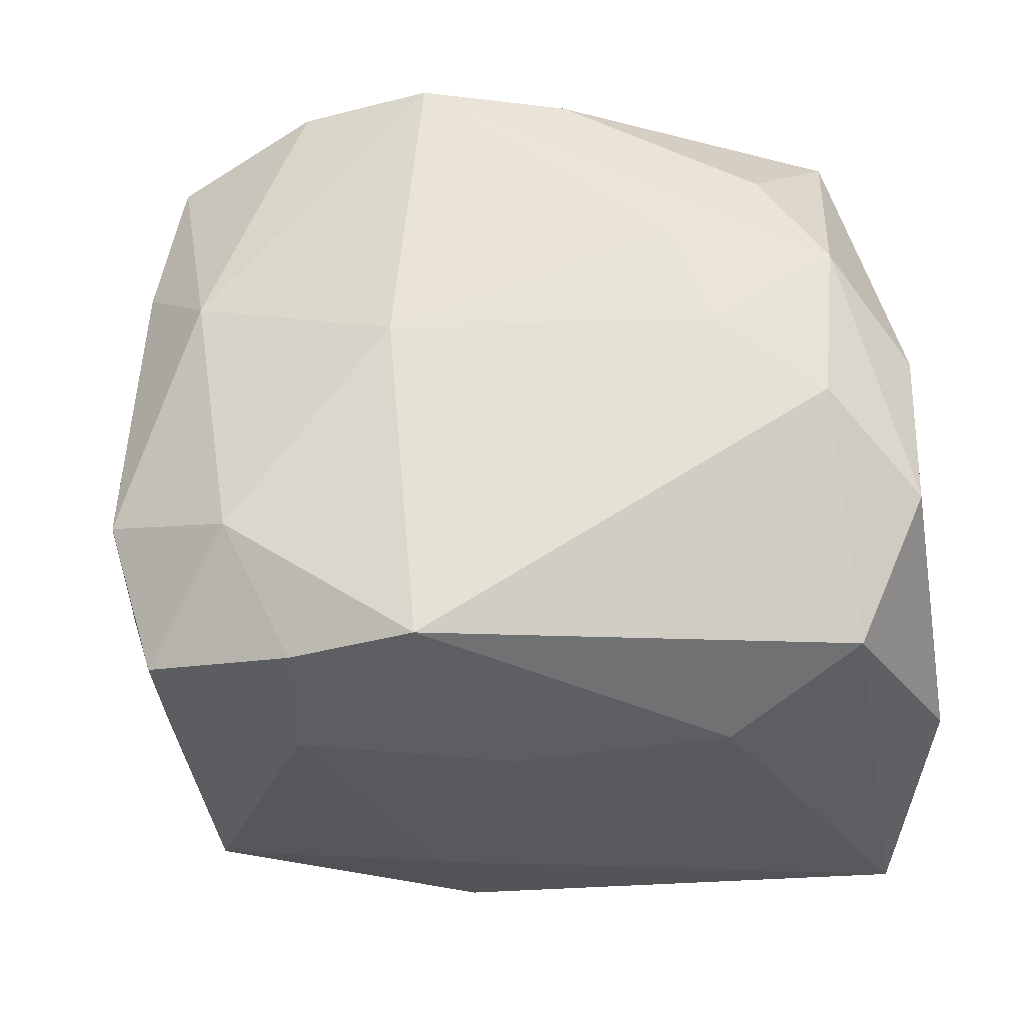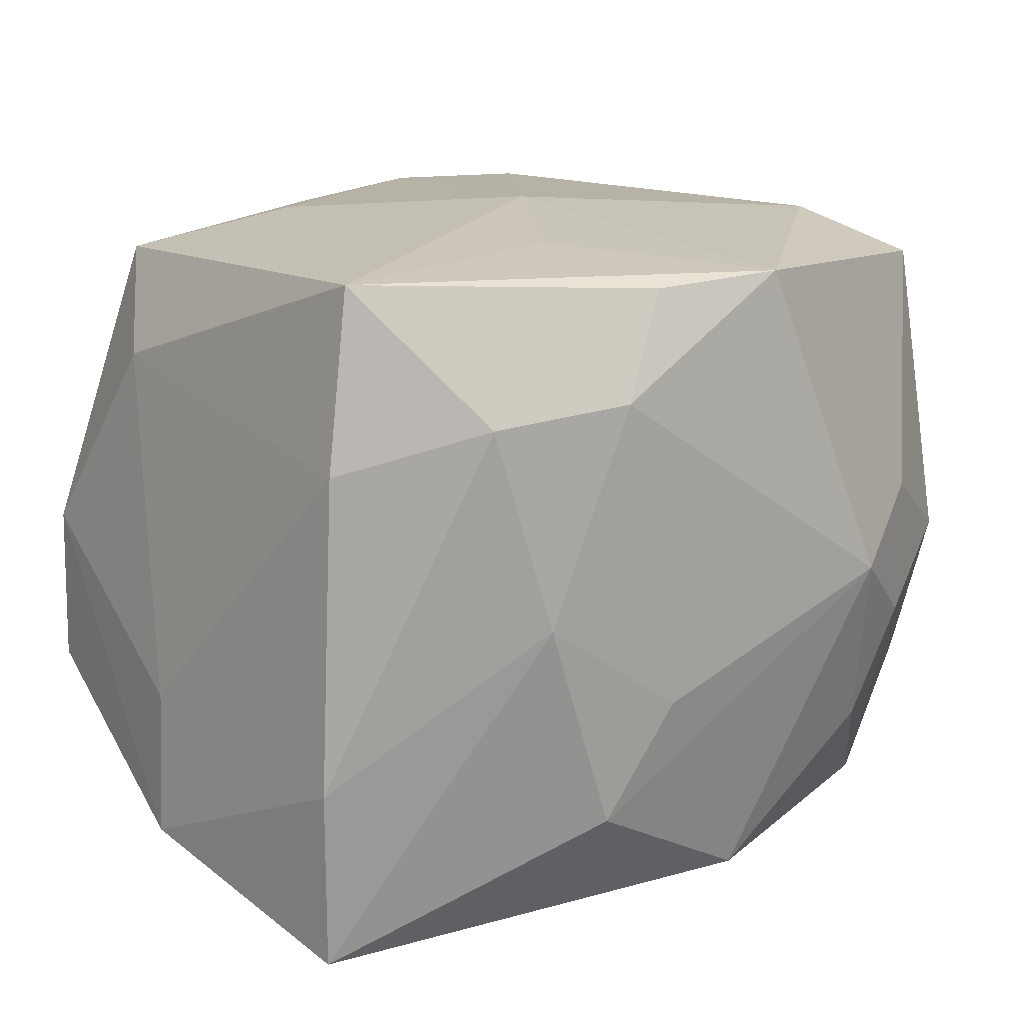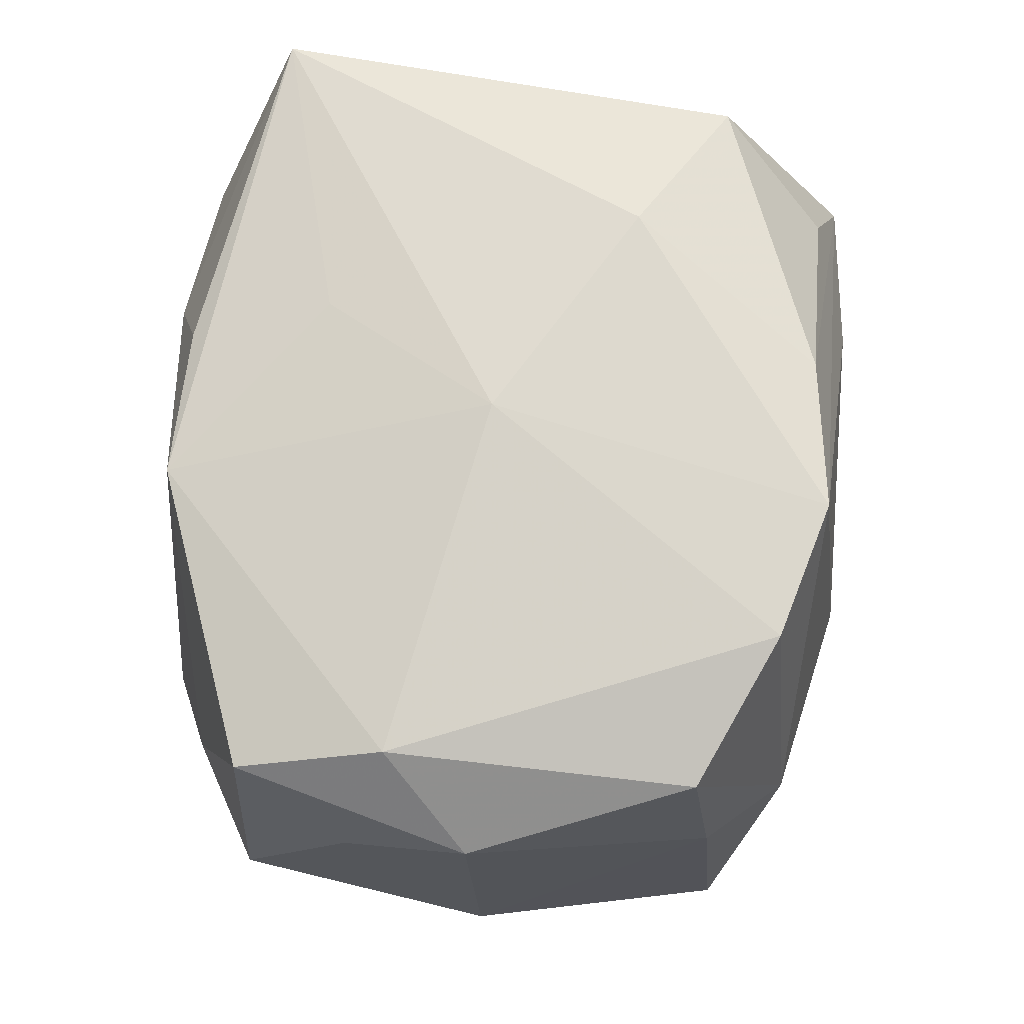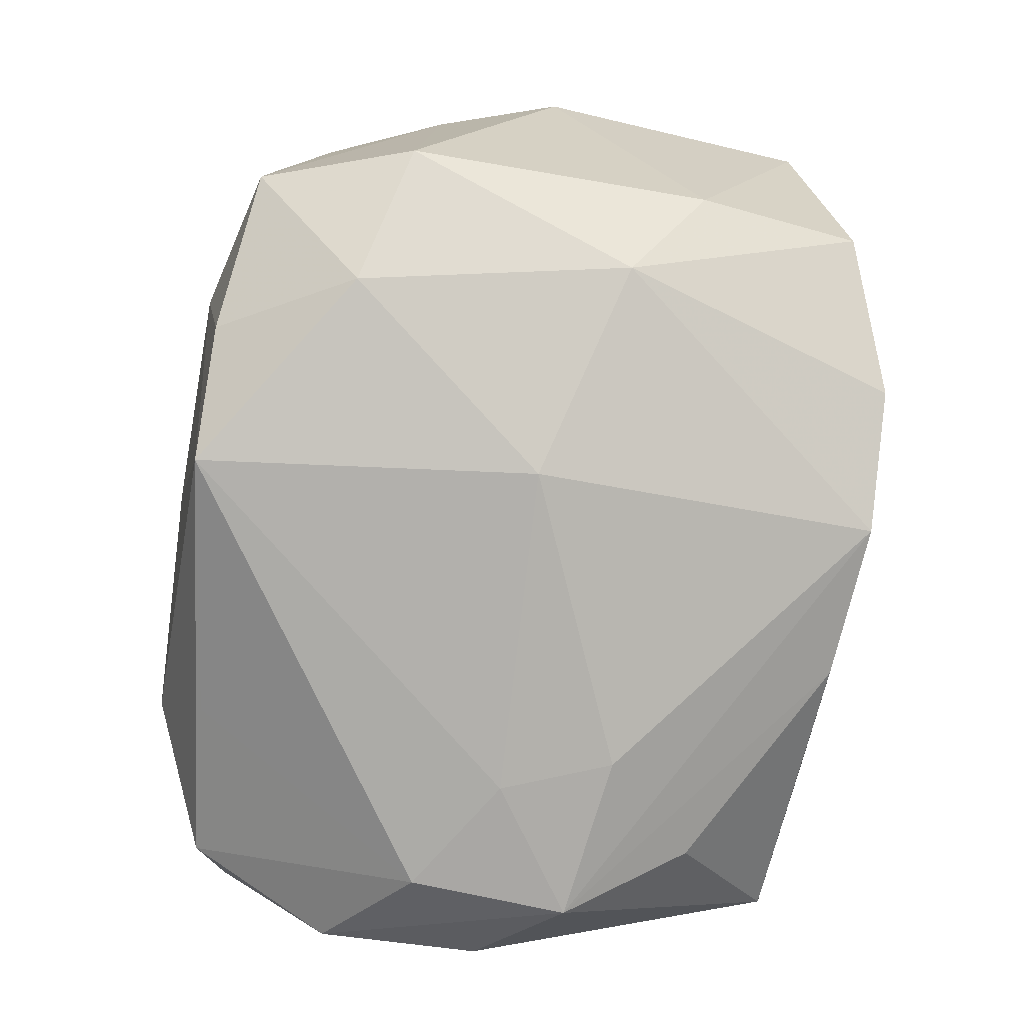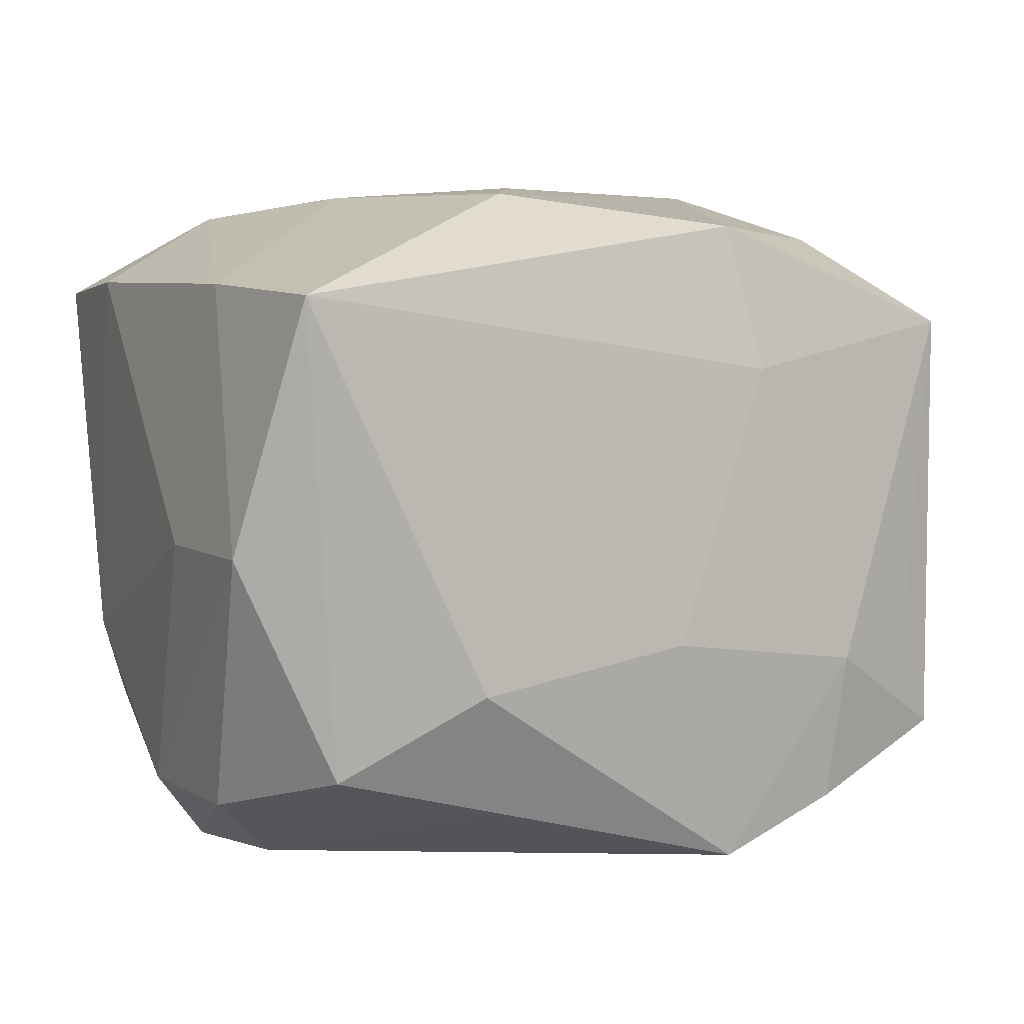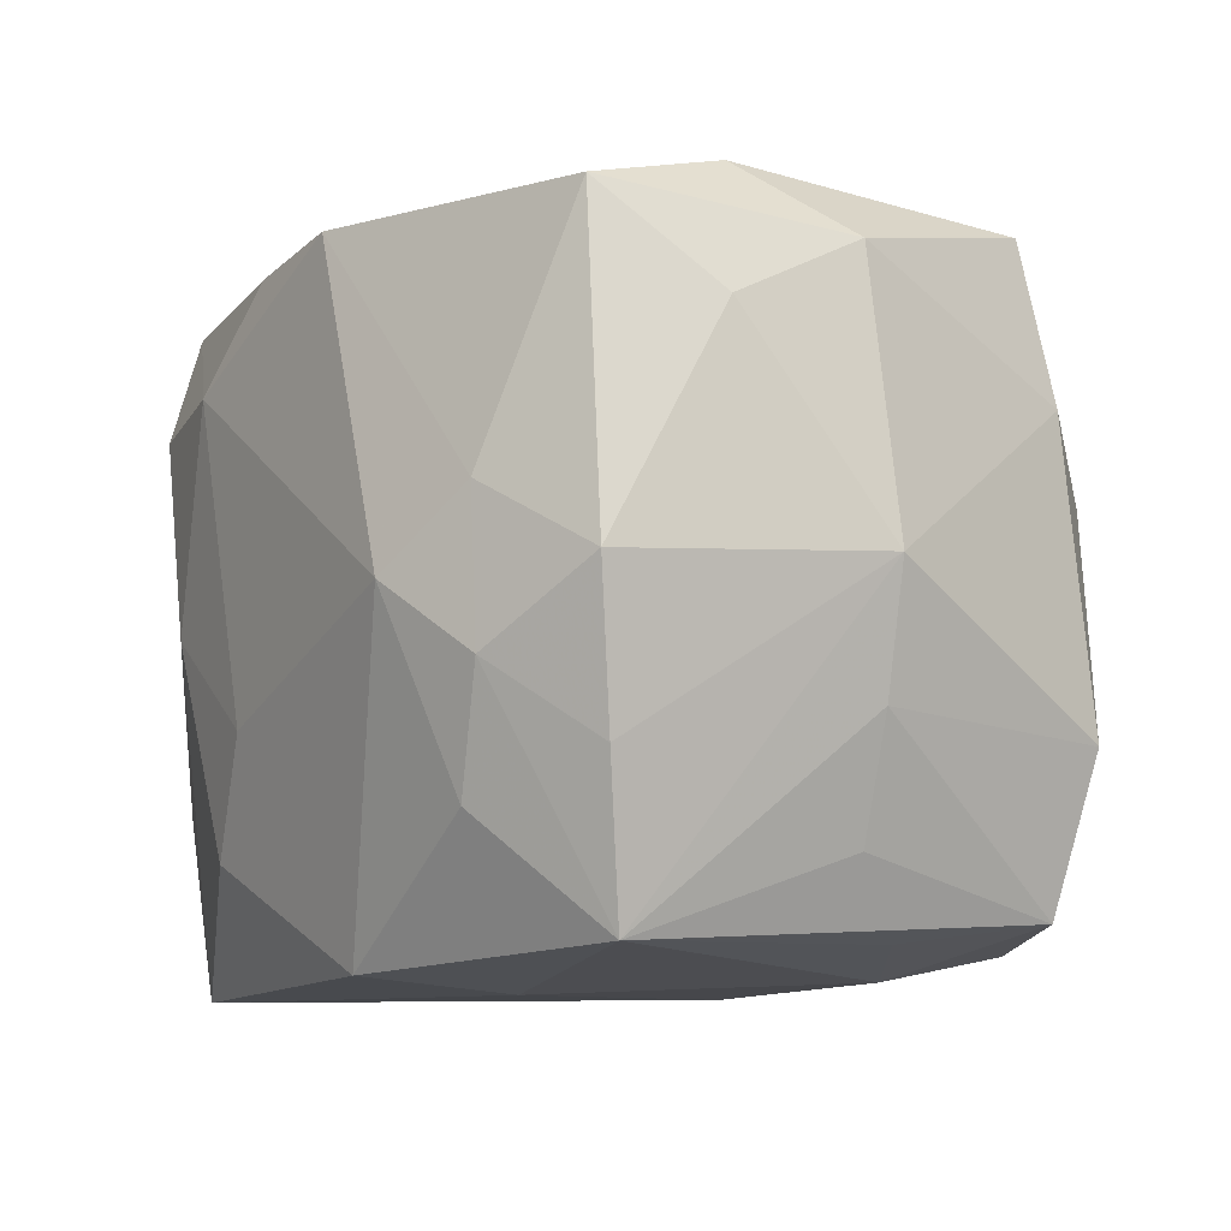
<metadata>
{"format":"obj","ext":"obj","renderer":"f3d","projection":"perspective","resolution":1024,"background":"white","views":[{"elev":-29.4,"azim":2.5,"up":"+Z"},{"elev":13.2,"azim":140.6,"up":"+Z"},{"elev":73.5,"azim":-87.3,"up":"+Z"},{"elev":-79.5,"azim":-97.0,"up":"+Y"},{"elev":2.4,"azim":150.8,"up":"+Y"},{"elev":-8.9,"azim":-122.3,"up":"+Z"}]}
</metadata>
<code>
v -0.02344 -0.0216 0.005951
v 0.02911 -0.01949 0.0009636
v 0.02428 -0.01742 -0.02076
v -0.02628 -0.01618 -0.02117
v 0.03151 -0.001937 -0.01982
v -0.03368 0.0008163 -0.0004544
v 0.02321 -0.02516 0.00693
v -0.0254 0.01505 -0.0228
v 0.0315 -0.001361 -0.00914
v -0.028 0.0173 -0.01198
v 0.02237 -0.02481 -0.004261
v -0.02567 0.007667 0.02402
v 0.0126 -0.02038 -0.02116
v -0.0222 0.02266 -0.006717
v 0.01502 -0.01157 -0.02514
v 0.00702 0.01356 0.0239
v 0.01435 -0.008584 0.02522
v 0.01839 -0.02283 0.01538
v 0.02955 0.01818 0.01033
v 0.01159 -0.02566 0.008976
v -0.03163 0.001789 0.01862
v -0.01656 -0.01934 0.02541
v 0.02864 0.01561 -0.02549
v -0.02953 -0.01746 -0.01034
v -0.02045 -0.02283 -0.01309
v -0.000782 0.00137 0.02586
v -0.005539 0.02457 0.02196
v -0.02804 -0.000243 -0.01738
v -0.006614 -0.02477 -0.02288
v 0.01994 0.02366 0.01312
v -0.01561 -0.02102 -0.02278
v 0.0143 -0.02566 0.001221
v -0.03121 0.0002848 -0.009124
v 0.005065 0.02365 0.02145
v 0.003916 -0.0217 0.02407
v -0.0007076 -0.008704 -0.02549
v -0.02671 0.01813 0.02121
v -0.02852 -0.01566 0.01094
v -0.0268 -0.01401 0.02231
v 0.02966 0.01695 -0.01239
v -0.01869 0.02156 -0.01504
v -0.0306 0.01062 0.01421
v 0.01538 0.02441 -0.001476
v 0.02837 -0.008825 0.01516
v -0.02203 0.02297 0.003498
v 0.02411 -0.01513 0.02233
v 0.02783 0.0179 0.02302
v -0.0234 -0.005855 -0.02255
v -0.0161 -0.01044 -0.02461
v 0.009569 0.02574 0.01404
v -0.008735 -0.02587 0.001114
v 0.004444 0.02509 -0.008674
v 0.02894 -0.01995 -0.0105
v -0.007598 0.01116 -0.02549
v -0.01569 0.02574 -0.001707
v -0.03004 0.01917 -0.001426
v -0.005181 0.02148 -0.02439
v -0.006971 -0.0226 0.02533
v 0.0096 0.02376 -0.0169
f 6 38 21
f 21 38 39
f 12 21 39
f 37 21 12
f 17 47 26
f 46 47 17
f 26 58 17
f 6 21 42
f 42 21 37
f 22 12 39
f 22 58 26
f 26 12 22
f 37 12 27
f 27 12 26
f 44 47 46
f 24 38 6
f 6 33 24
f 24 33 4
f 56 42 37
f 56 10 6
f 6 42 56
f 23 57 59
f 59 55 52
f 59 57 55
f 55 57 41
f 9 40 19
f 19 44 9
f 47 44 19
f 58 7 35
f 46 17 35
f 35 17 58
f 53 7 11
f 11 3 53
f 20 58 51
f 20 7 58
f 26 47 16
f 16 27 26
f 47 27 16
f 52 55 50
f 55 27 50
f 53 3 5
f 5 3 23
f 5 40 9
f 23 40 5
f 29 36 15
f 15 3 29
f 15 36 23
f 23 3 15
f 2 7 53
f 9 44 2
f 46 7 2
f 2 44 46
f 2 5 9
f 53 5 2
f 51 58 1
f 38 24 1
f 58 22 1
f 39 38 1
f 1 22 39
f 25 4 31
f 25 24 4
f 31 29 25
f 25 1 24
f 25 29 51
f 51 1 25
f 45 56 37
f 37 27 45
f 45 27 55
f 8 41 57
f 8 48 4
f 6 10 8
f 8 33 6
f 55 41 14
f 14 45 55
f 56 45 14
f 10 56 14
f 14 8 10
f 41 8 14
f 49 29 31
f 49 36 29
f 31 4 49
f 4 48 49
f 48 8 49
f 18 7 46
f 46 35 18
f 18 35 7
f 29 3 13
f 13 11 29
f 3 11 13
f 32 11 7
f 7 20 32
f 29 11 32
f 32 20 51
f 51 29 32
f 43 59 52
f 52 50 43
f 43 40 23
f 23 59 43
f 34 27 47
f 47 50 34
f 34 50 27
f 4 33 28
f 28 8 4
f 33 8 28
f 54 8 57
f 54 49 8
f 36 49 54
f 54 57 23
f 23 36 54
f 30 43 50
f 47 19 30
f 30 50 47
f 30 19 40
f 40 43 30

</code>
